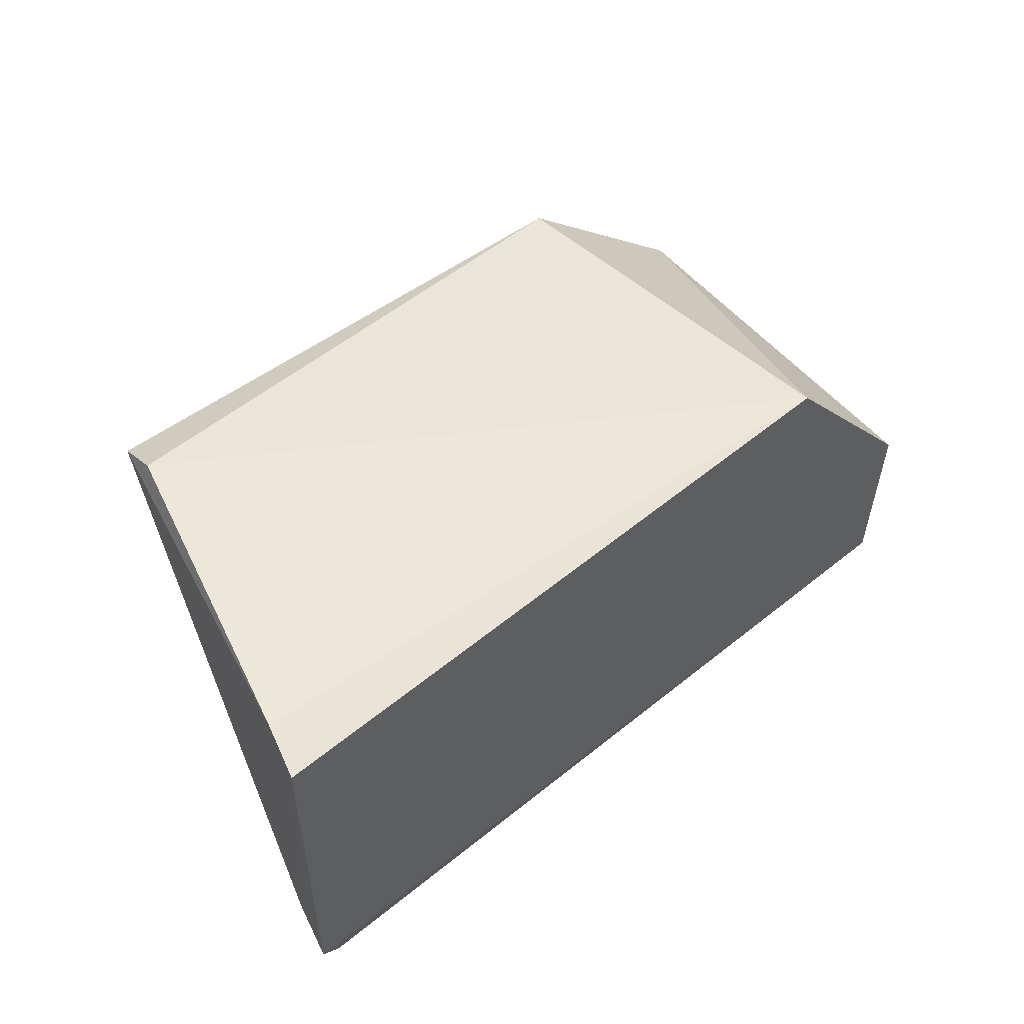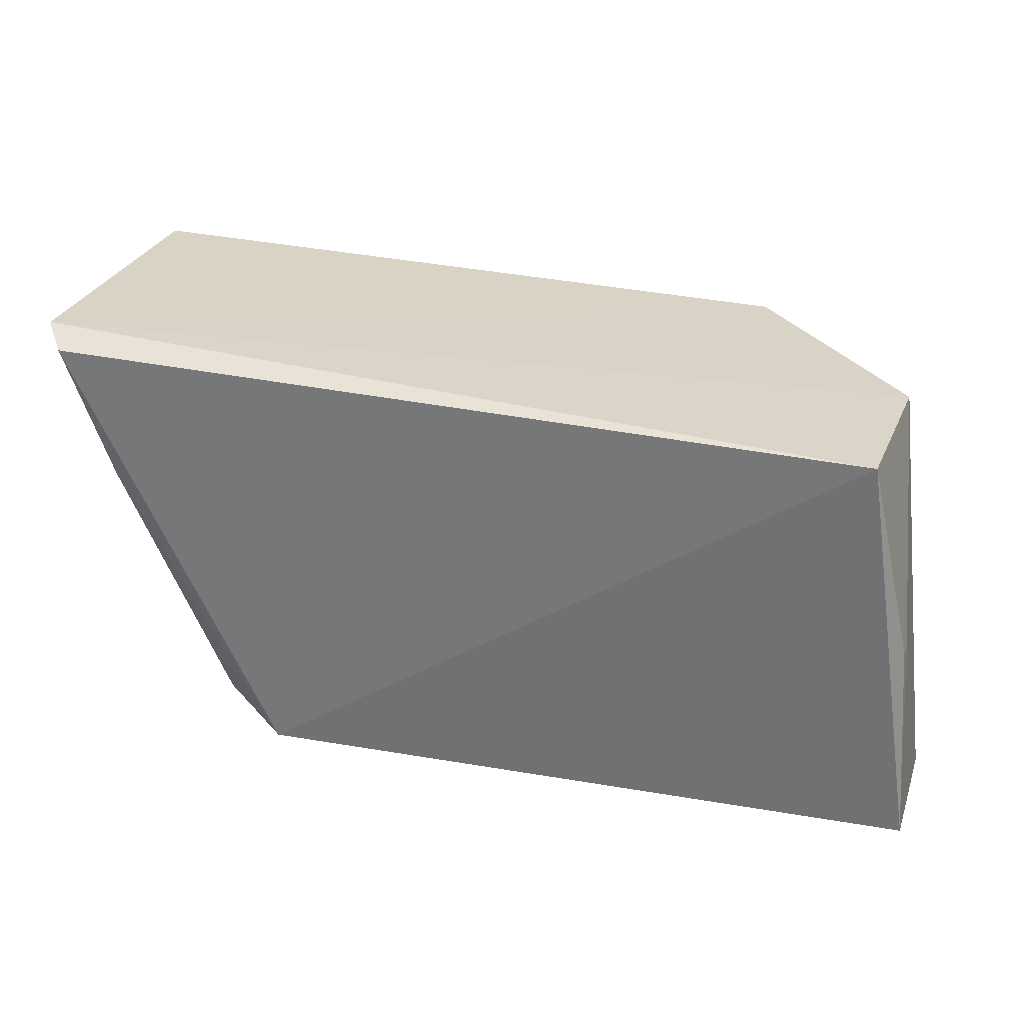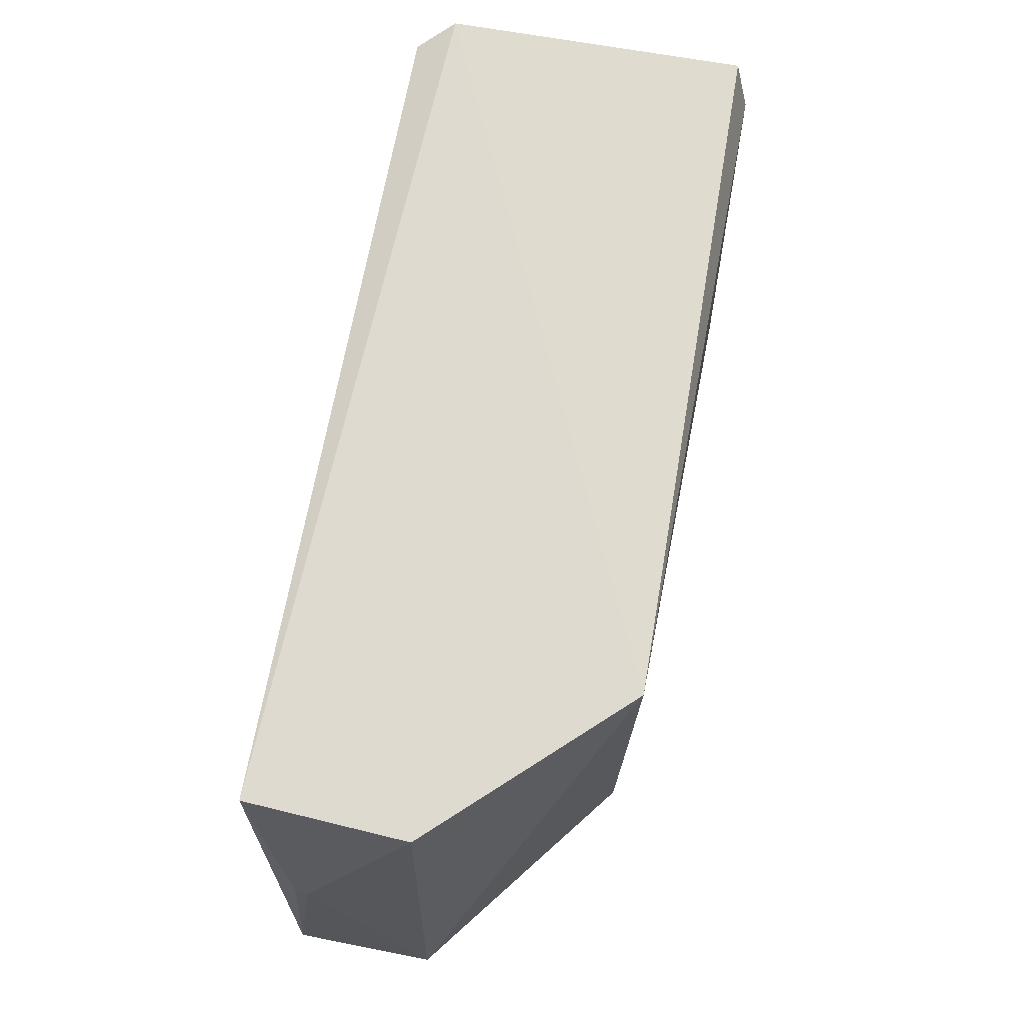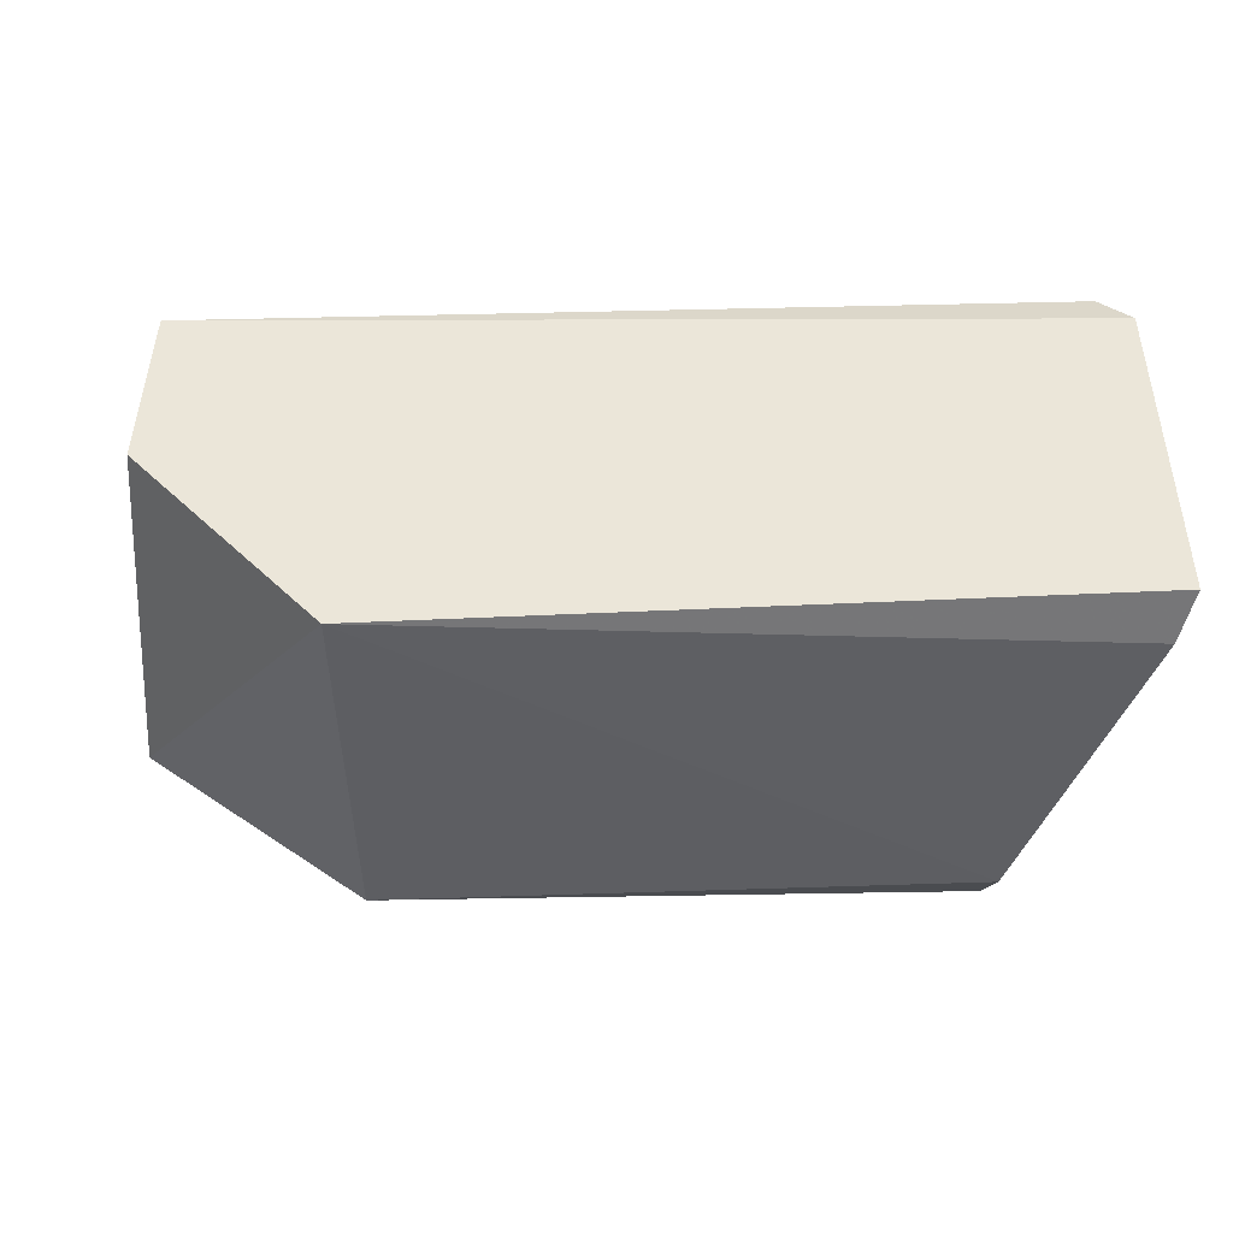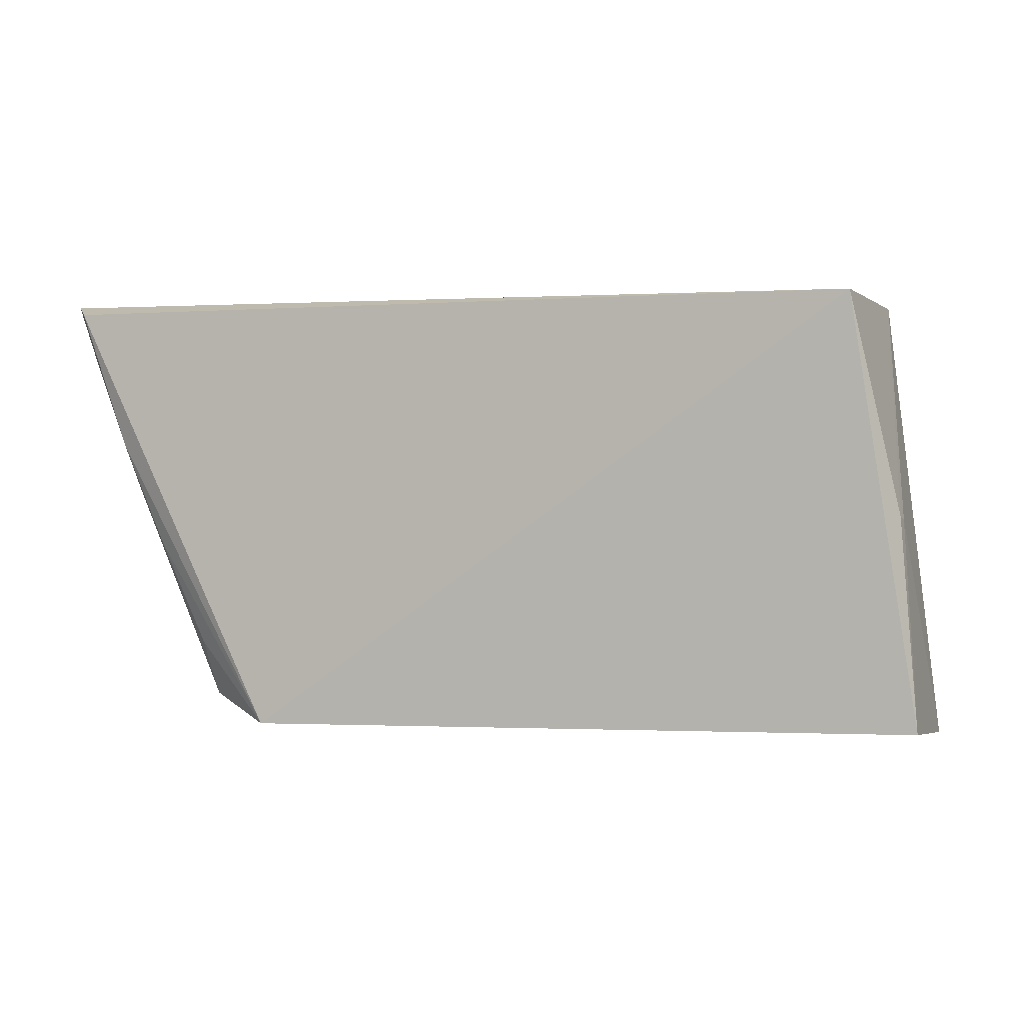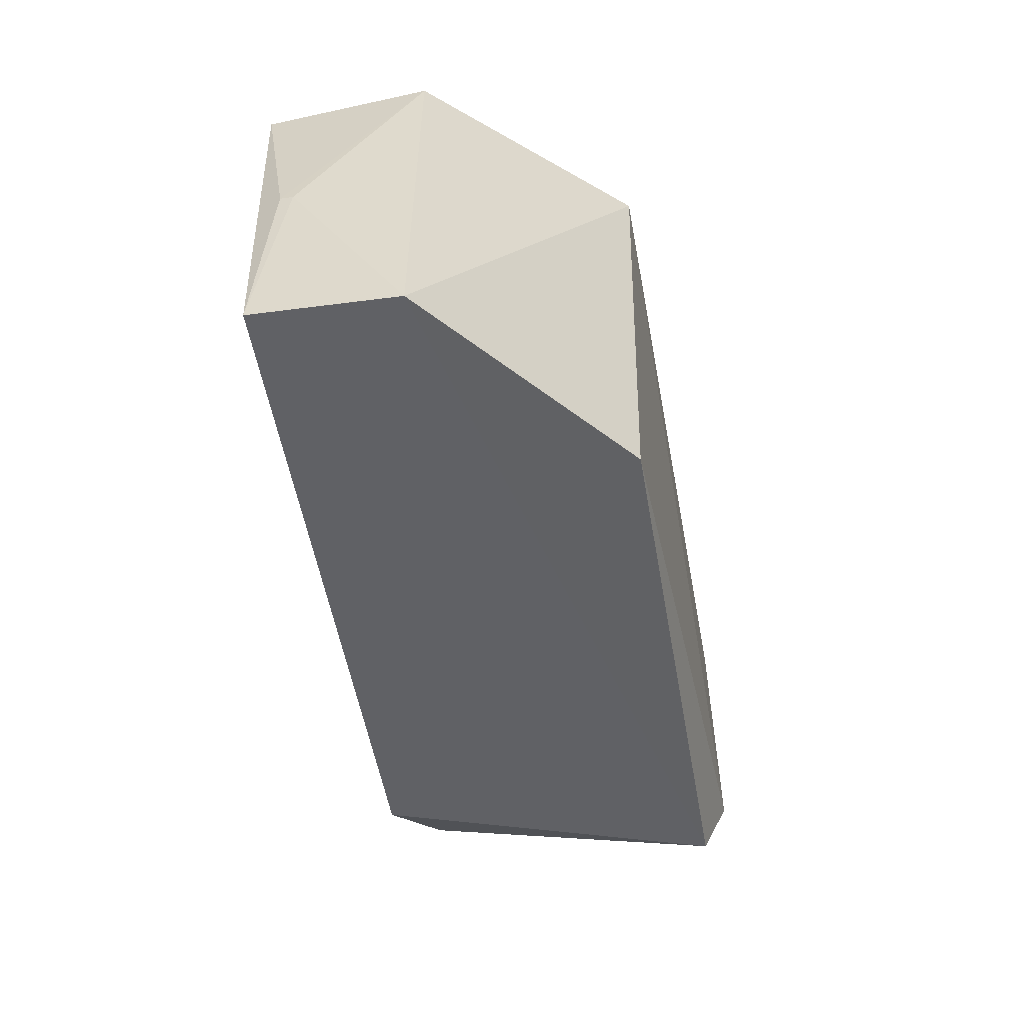
<metadata>
{"format":"obj","ext":"obj","renderer":"f3d","projection":"perspective","resolution":1024,"background":"white","views":[{"elev":47.1,"azim":138.2,"up":"+Z"},{"elev":27.8,"azim":-163.4,"up":"+Y"},{"elev":69.0,"azim":-79.8,"up":"+Y"},{"elev":50.7,"azim":-1.0,"up":"+Y"},{"elev":-2.0,"azim":-160.2,"up":"+Y"},{"elev":-48.0,"azim":-80.2,"up":"+Y"}]}
</metadata>
<code>
v 0.04477 0.07276 0.03372
v 0.0459 0.07678 0.03245
v -0.01101 0.07522 0.03305
v -0.02452 0.07488 0.004115
v 0.02611 0.04041 0.005316
v 0.04559 0.07715 0.007496
v -0.011 0.0409 0.03238
v -0.02538 0.07502 0.01759
v 0.04334 0.07605 0.004508
v 0.03599 0.04093 0.03237
v 0.03661 0.04528 0.03435
v -0.02907 0.0408 0.006511
v -0.02919 0.0402 0.01813
v 0.0318 0.04271 0.008481
v 0.04441 0.07274 0.008255
v -0.02778 0.0575 0.007319
v 0.03979 0.06454 0.005684
v 0.03952 0.0605 0.008203
v -0.02787 0.05736 0.008387
v 0.03267 0.04724 0.007207
v 0.03643 0.056 0.006493
f 1 2 3
f 6 3 2
f 8 6 4
f 8 3 6
f 9 5 4
f 9 4 6
f 10 2 1
f 11 1 3
f 11 3 7
f 11 10 1
f 11 7 10
f 12 4 5
f 13 7 3
f 13 3 8
f 13 12 5
f 13 10 7
f 13 5 10
f 14 10 5
f 15 6 2
f 15 2 10
f 16 8 4
f 16 4 12
f 17 5 9
f 17 9 6
f 17 6 15
f 18 15 10
f 18 10 14
f 18 17 15
f 18 14 17
f 19 13 8
f 19 8 16
f 19 16 12
f 19 12 13
f 20 14 5
f 21 17 14
f 21 14 20
f 21 20 5
f 21 5 17

</code>
